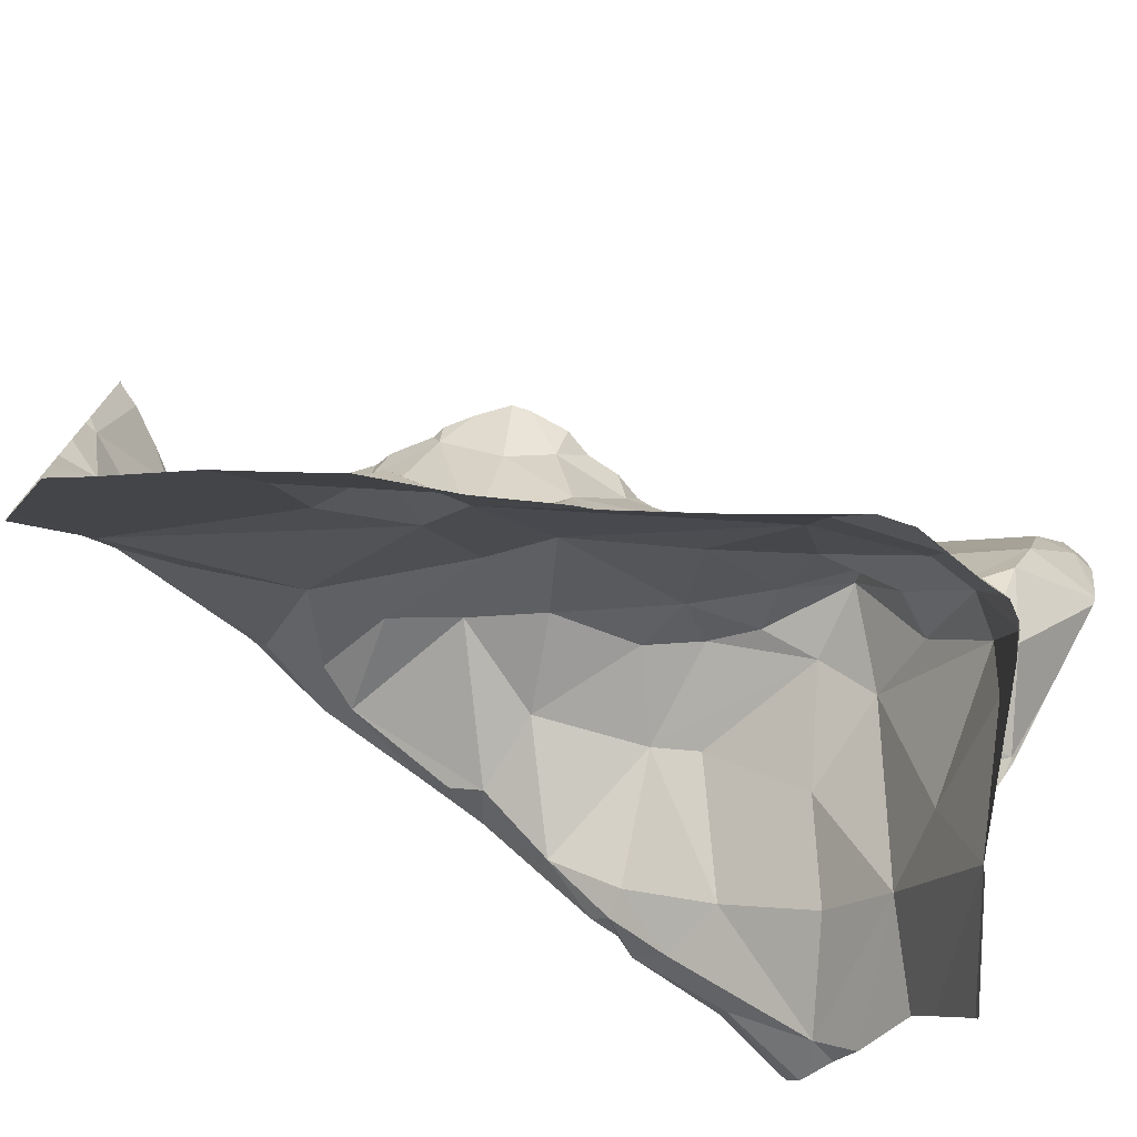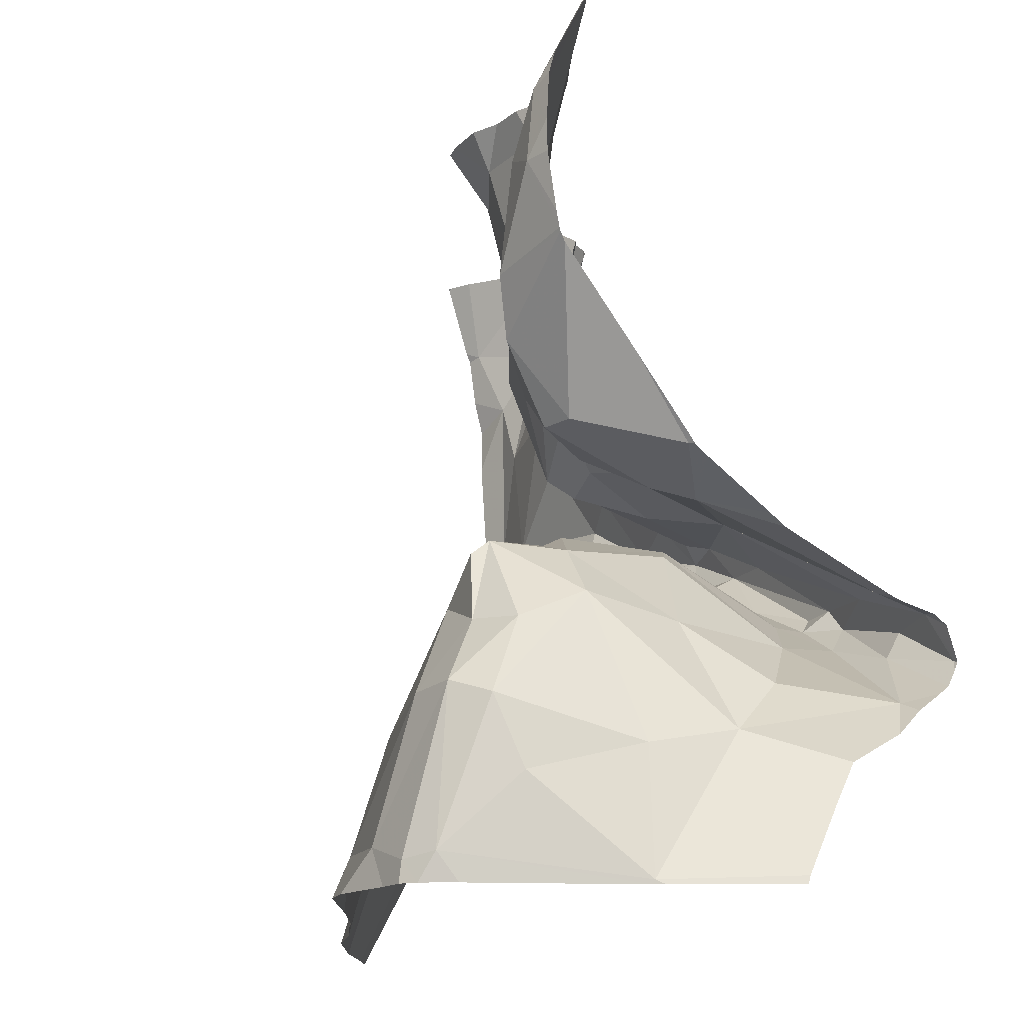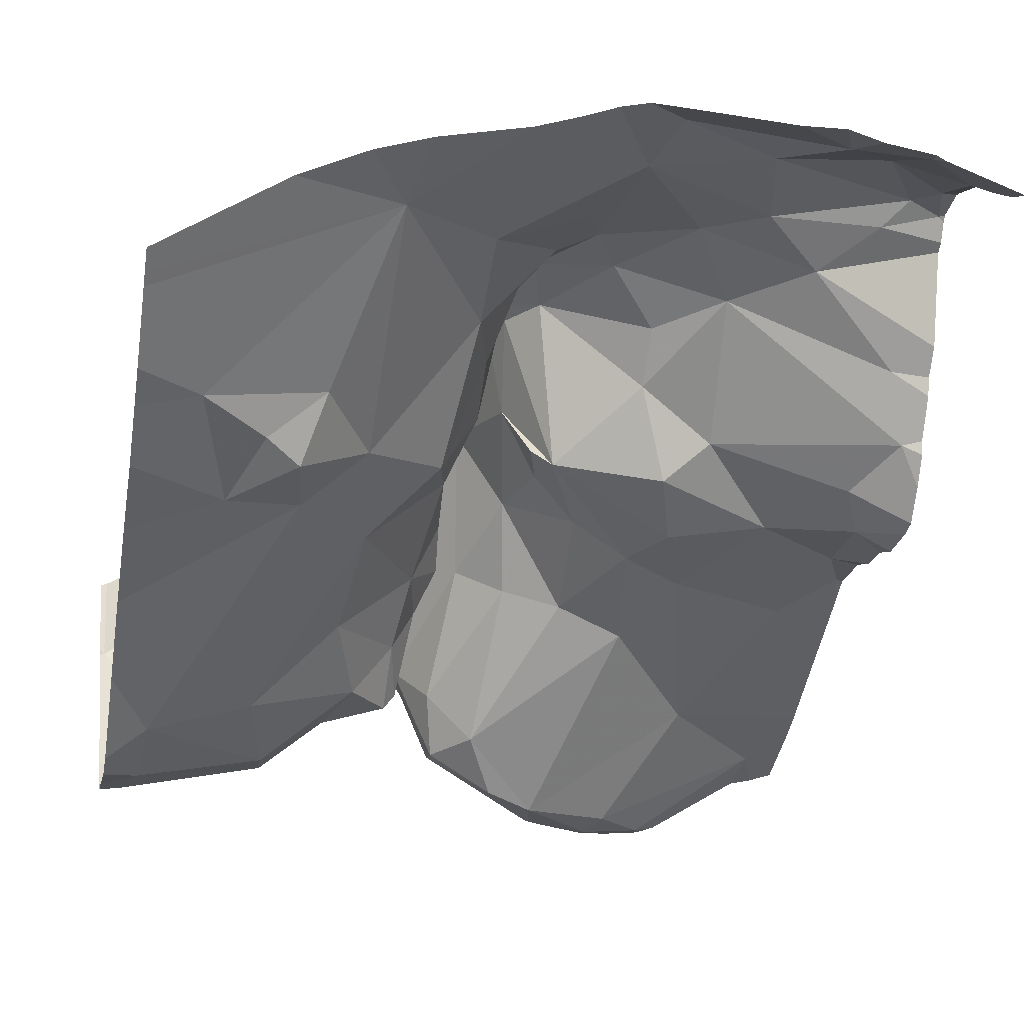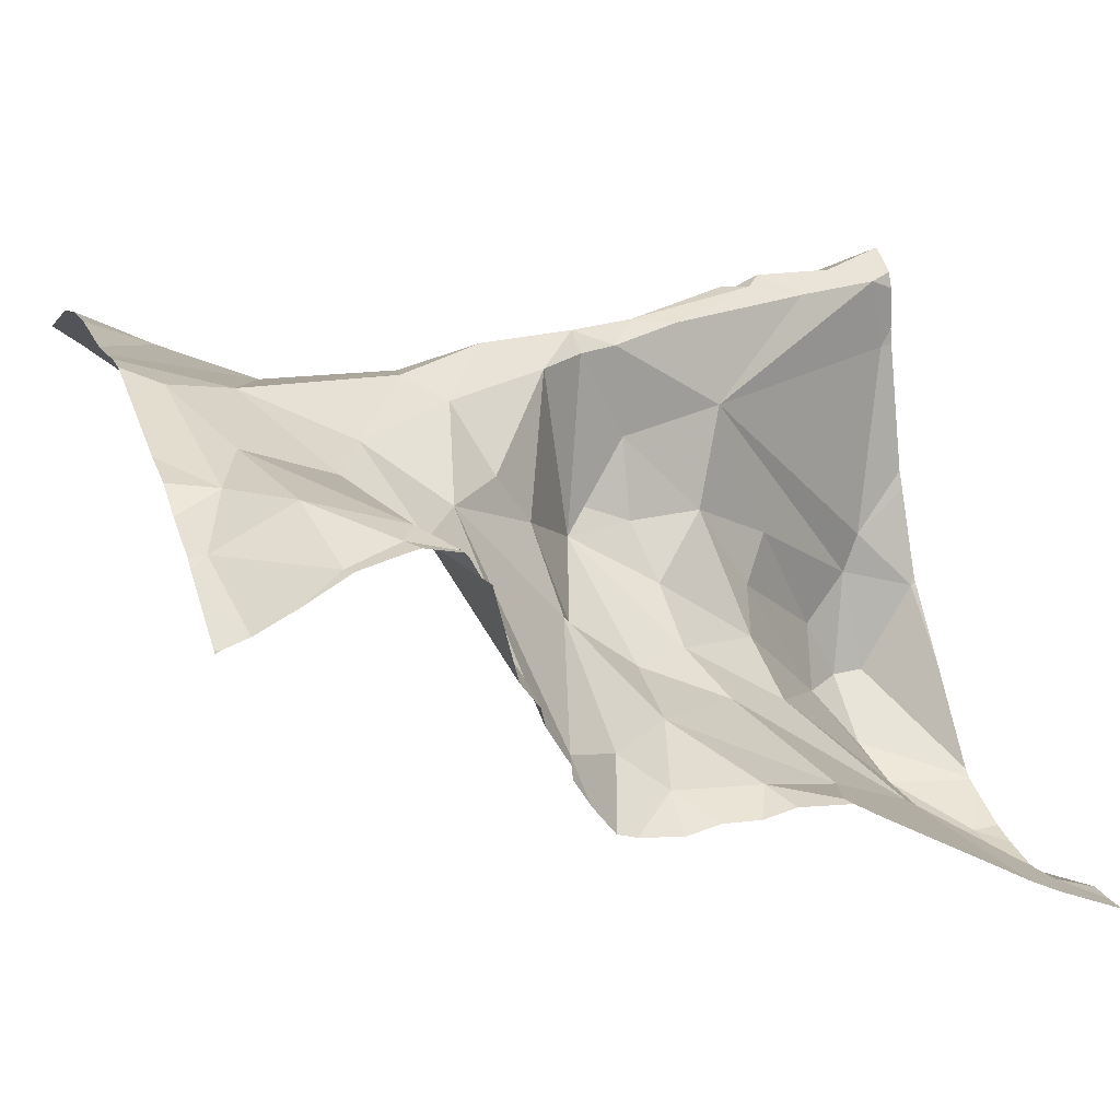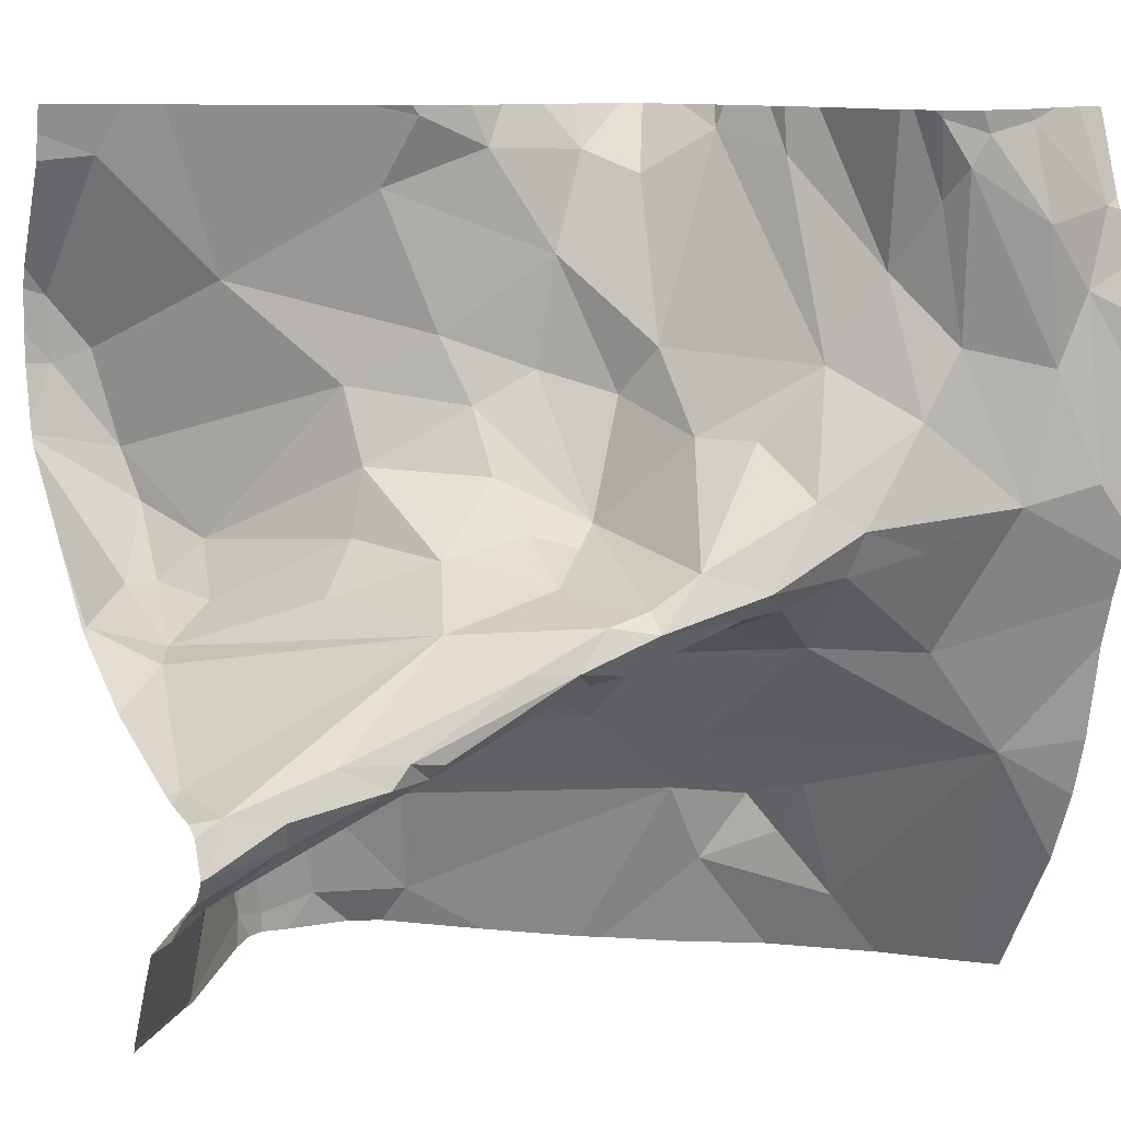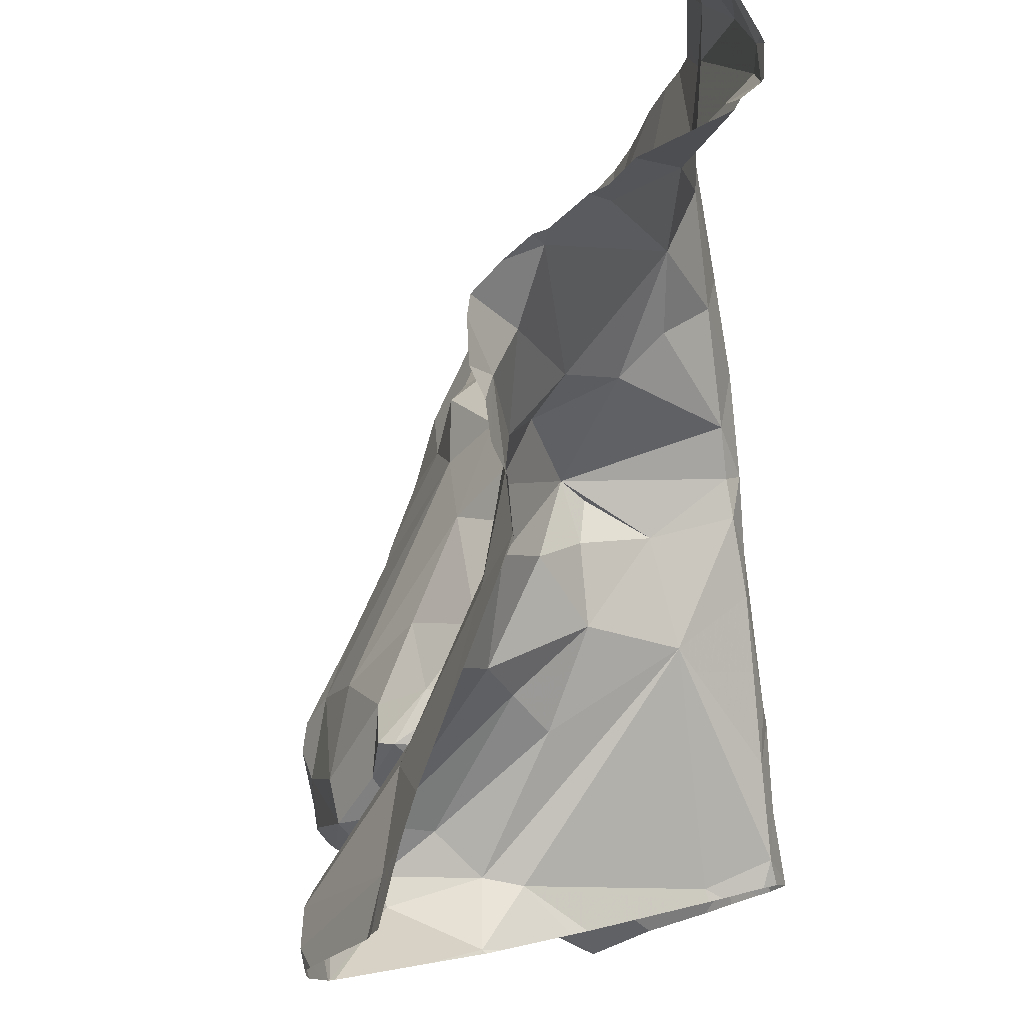
<metadata>
{"format":"obj","ext":"obj","renderer":"f3d","projection":"perspective","resolution":1024,"background":"white","views":[{"elev":-75.4,"azim":139.0,"up":"+Y"},{"elev":-15.4,"azim":-129.1,"up":"+Y"},{"elev":-13.0,"azim":78.1,"up":"+Z"},{"elev":31.3,"azim":161.4,"up":"+Z"},{"elev":11.0,"azim":-25.9,"up":"+Y"},{"elev":75.0,"azim":-105.0,"up":"+Y"}]}
</metadata>
<code>
v -45.87 277.5 503
v -45.86 278.4 503
v -45.74 277.5 502.9
v -45.85 277.6 503.1
v -45.79 277.7 502.9
v -45.81 277.6 502.9
v -45.77 277.7 503
v -45.78 277.8 503
v -45.87 277.7 503.2
v -45.94 277.7 503.3
v -45.8 277.7 503.3
v -45.92 278.4 502.9
v -45.8 278.2 503
v -45.96 277.7 503.4
v -45.88 277.7 503.4
v -45.02 278.2 503.5
v -45.58 277.5 502.9
v -45.62 277.5 502.8
v -45.95 277.8 503.3
v -45.94 277.8 503.4
v -45.02 278.4 503.4
v -45.89 277.8 503.4
v -45.83 277.8 503.4
v -45.79 277.8 503.4
v -45.02 278.3 503.5
v -45.8 277.8 503.4
v -45.88 277.9 503
v -45.75 277.9 503.1
v -45.69 277.9 503.3
v -45.77 277.8 503.4
v -45.02 278 503.5
v -45.8 277.8 503.1
v -45.02 278.2 503.5
v -45.87 278 502.8
v -45.9 278.2 502.8
v -45.86 278 502.9
v -45.32 278.4 503.3
v -45.96 277.9 503
v -45.89 277.9 502.9
v -45.86 277.9 502.9
v -45.81 278 502.9
v -45.02 278.3 503.5
v -45.02 278.3 503.5
v -45.82 277.9 503
v -45.89 277.6 503.1
v -45.9 277.9 503.1
v -45.02 277.6 503.4
v -45.02 277.9 503.5
v -45.02 278 503.5
v -45.02 277.9 503.5
v -45.94 278.1 502.8
v -45.95 278.2 502.8
v -45.02 277.7 503.4
v -45.02 277.8 503.5
v -45.02 278 503.5
v -45.76 277.5 502.9
v -45.22 277.5 503.1
v -45.05 277.5 503.3
v -45.69 278 503.1
v -45.69 278.1 503.1
v -45.75 277.7 502.9
v -45.66 277.5 502.9
v -45.72 277.5 502.8
v -45.07 278.2 503.5
v -45.87 277.5 503
v -45.77 277.5 502.9
v -45.18 277.9 503.4
v -45.29 277.9 503.3
v -45.31 278 503.4
v -45.4 277.8 503.2
v -45.44 277.9 503.3
v -45.38 277.9 503.3
v -45.44 278.1 503.2
v -45.41 278.1 503.3
v -45.49 278 503.2
v -45.65 278 503.2
v -45.71 278 503.1
v -45.56 277.9 503.4
v -45.65 277.9 503.4
v -45.31 278.4 503.3
v -45.35 278.4 503.2
v -45.55 277.7 503
v -45.64 277.8 503
v -45.65 277.8 503
v -45.54 277.9 503.4
v -45.42 277.9 503.4
v -45.57 277.9 503.4
v -45.6 277.9 503.4
v -45.25 278.3 503.4
v -45.19 278.2 503.5
v -45.23 278.1 503.5
v -45.34 278 503.4
v -45.3 278 503.5
v -45.4 278 503.5
v -45.66 277.8 503.4
v -45.67 277.9 503.2
v -45.73 277.8 503.4
v -45.74 277.8 503.4
v -45.23 278.3 503.5
v -45.24 278.4 503.5
v -45.21 278.4 503.5
v -45.2 278.4 503.5
v -45.13 278 503.5
v -45.31 278.2 503.4
v -45.38 278.1 503.4
v -45.47 278 503.4
v -45.22 278 503.5
v -45.52 277.9 503.4
v -45.57 277.9 503.3
v -45.56 278 503.2
v -45.51 278 503.3
v -45.38 277.5 503
v -45.52 277.9 503.4
v -45.37 277.9 503.4
v -45.73 277.8 503.4
v -45.5 277.9 503.2
v -45.55 277.9 503.3
v -45.71 277.9 503.2
v -45.56 278.4 503.1
v -45.67 277.9 503.1
v -45.7 277.8 503
v -45.64 278.4 503.1
v -45.61 278.2 503.1
v -45.66 278.3 503.1
v -45.5 278.3 503.2
v -45.51 278.1 503.1
v -45.58 277.6 502.9
v -45.69 277.7 502.9
v -45.46 278.4 503.2
v -45.72 277.7 502.9
v -45.05 278.4 503.4
v -45.34 278.4 503.2
v -45.3 277.6 503.1
v -45.43 277.8 503.1
v -45.34 277.7 503.1
v -45.69 277.8 503
v -45.73 277.8 503.1
v -45.59 277.8 503.1
v -45.32 278.4 503.3
v -45.32 277.7 503.2
v -45.25 277.7 503.2
v -45.58 278.1 503.1
v -45.59 277.9 503.2
v -45.42 278.2 503.2
v -45.42 278.3 503.2
v -45.58 278 503.2
v -45.64 277.9 503.1
v -45.23 277.6 503.2
v -45.23 277.7 503.2
v -45.17 277.5 503.2
v -45.4 277.5 503
v -45.1 277.7 503.4
v -45.3 277.5 503.1
v -45.1 278.2 503.5
v -45.12 278.3 503.5
v -45.05 278 503.5
v -45.27 278.4 503.5
v -45.16 277.5 503.2
v -45.12 277.5 503.2
v -45.14 278.4 503.5
v -45.03 278.3 503.5
v -45.56 277.5 502.9
v -45.25 278.4 503.5
v -45.89 278.4 503
v -45.29 278.4 503.3
v -45.24 278.4 503.5
v -45.97 277.7 503.4
v -45.97 277.7 503.4
v -45.97 277.7 503.3
v -45.97 277.6 503.3
v -45.97 277.8 503.3
v -45.97 277.8 503.3
v -45.97 277.7 503.4
v -45.97 277.7 503.4
v -45.97 277.8 503.4
v -45.97 277.7 503.4
v -45.97 277.8 503.3
v -45.97 278.1 502.8
v -45.97 278.1 502.8
v -45.97 277.9 503
v -45.97 277.9 503
v -45.97 277.8 503.1
v -45.97 277.6 503.2
v -45.97 278 502.9
v -45.97 277.9 503
v -45.97 277.9 503
v -45.97 278.1 502.8
v -45.97 278.1 502.8
v -45.97 278.4 502.9
v -45.97 278.4 502.9
v -45.97 278.1 502.8
v -45.97 278.2 502.8
v -45.97 278.2 502.8
v -45.97 278.2 502.8
v -45.97 277.9 503
v -45.97 277.6 503.2
v -45.97 277.5 503.2
v -45.97 277.8 503.1
v -45.69 277.5 502.8
v -45.72 277.5 502.8
v -45.49 277.5 502.9
v -45.88 277.5 503
v -45.88 277.5 503
v -45.02 277.5 503.3
v -45.04 277.5 503.3
v -45.97 277.5 503.1
v -45.26 278.4 503.5
v -45.21 278.4 503.5
v -45.2 278.4 503.5
v -45.58 278.4 503.1
v -45.54 278.4 503.1
v -45.35 278.4 503.2
v -45.63 278.4 503.1
v -45.64 278.4 503.1
v -45.41 278.4 503.1
v -45.46 278.4 503.1
v -45.5 278.4 503.1
v -45.8 278.4 503
v -45.68 278.4 503.1
v -45.37 278.4 503.2
v -45.05 278.4 503.5
v -45.1 278.4 503.5
v -45.15 278.4 503.5
v -45.39 278.4 503.2
v -45.02 278.4 503.4
v -45.02 278.4 503.4
v -45.93 278.4 502.9
v -45.97 278.4 502.9
f 5 4 6
f 5 7 8
f 10 9 11
f 12 13 2
f 15 14 167
f 214 122 213
f 20 19 171
f 213 122 210
f 23 22 24
f 10 15 168
f 15 22 14
f 22 15 24
f 26 15 10
f 11 26 10
f 28 27 29
f 23 20 22
f 30 23 24
f 26 24 15
f 174 20 175
f 22 20 14
f 212 81 132
f 211 119 129
f 23 29 20
f 32 11 9
f 35 34 13
f 178 34 179
f 39 38 27
f 39 27 40
f 34 36 41
f 44 41 40
f 27 44 40
f 4 45 1
f 1 6 4
f 46 27 38
f 8 32 45
f 45 4 8
f 4 5 8
f 177 46 182
f 9 45 32
f 45 9 10
f 45 10 170
f 51 35 52
f 41 36 40
f 210 119 211
f 209 102 160
f 179 51 187
f 39 40 36
f 39 36 178
f 205 152 58
f 35 51 34
f 52 35 12
f 204 47 152
f 52 12 189
f 203 1 197
f 1 45 183
f 27 46 29
f 46 19 29
f 29 19 20
f 35 13 12
f 46 38 180
f 56 1 65
f 202 1 203
f 208 102 209
f 192 52 194
f 184 39 188
f 201 162 17
f 200 63 3
f 41 59 60
f 62 61 63
f 3 56 66
f 68 67 69
f 71 70 72
f 74 73 75
f 76 59 77
f 78 29 79
f 132 80 139
f 83 82 84
f 86 85 87
f 88 79 30
f 90 89 91
f 93 92 94
f 96 95 97
f 24 98 30
f 100 99 101
f 101 102 100
f 103 90 91
f 80 81 104
f 106 105 74
f 69 93 94
f 69 107 93
f 99 100 163
f 78 88 108
f 74 75 106
f 110 109 111
f 91 92 93
f 108 85 86
f 74 105 104
f 157 99 207
f 106 113 108
f 114 69 94
f 86 114 94
f 85 108 88
f 78 79 88
f 95 87 88
f 94 92 106
f 105 106 92
f 91 104 92
f 104 105 92
f 87 71 86
f 94 106 108
f 91 93 103
f 69 114 68
f 114 86 72
f 88 87 85
f 108 113 78
f 103 107 67
f 88 115 95
f 108 86 94
f 11 96 97
f 109 78 113
f 75 111 109
f 113 106 75
f 109 113 75
f 116 71 117
f 87 117 71
f 71 72 86
f 118 96 11
f 30 79 23
f 24 26 98
f 115 98 95
f 77 44 28
f 26 11 97
f 98 115 30
f 96 117 95
f 117 87 95
f 98 26 97
f 95 98 97
f 30 115 88
f 29 23 79
f 109 29 78
f 111 75 110
f 84 120 121
f 76 29 109
f 124 123 125
f 122 119 210
f 125 126 73
f 127 83 128
f 83 127 82
f 41 44 77
f 60 34 41
f 61 128 130
f 135 134 127
f 136 121 130
f 7 130 121
f 56 6 1
f 61 130 7
f 120 137 121
f 112 135 151
f 125 123 126
f 138 120 84
f 82 138 84
f 207 99 163
f 141 140 135
f 134 135 140
f 13 34 60
f 211 129 217
f 218 122 219
f 123 142 126
f 77 59 41
f 137 32 8
f 121 137 8
f 117 96 143
f 11 32 118
f 123 60 142
f 118 32 137
f 27 28 44
f 60 59 142
f 125 144 145
f 146 142 59
f 76 146 59
f 119 122 124
f 68 70 140
f 125 129 119
f 144 125 73
f 93 107 103
f 135 133 141
f 134 116 138
f 82 134 138
f 137 120 147
f 138 143 147
f 116 143 138
f 96 137 147
f 133 148 141
f 149 148 150
f 140 70 134
f 116 117 143
f 70 71 116
f 75 73 126
f 134 70 116
f 74 144 73
f 125 119 124
f 142 146 75
f 145 129 125
f 109 110 76
f 75 146 110
f 76 110 146
f 28 76 77
f 166 100 102
f 17 162 18
f 150 148 133
f 154 64 155
f 103 67 50
f 156 103 55
f 149 140 141
f 61 5 56
f 67 68 152
f 152 149 150
f 140 152 68
f 140 149 152
f 141 148 149
f 150 133 57
f 136 83 84
f 103 156 154
f 67 107 69
f 18 62 199
f 163 100 166
f 154 90 103
f 158 150 57
f 16 156 31
f 101 99 90
f 90 154 101
f 160 102 155
f 155 101 154
f 89 104 91
f 154 156 64
f 67 152 48
f 89 90 99
f 155 102 101
f 155 161 160
f 160 161 221
f 166 102 208
f 161 64 43
f 64 161 155
f 209 160 223
f 162 62 18
f 83 130 128
f 165 89 157
f 199 63 200
f 5 6 56
f 83 136 130
f 2 124 218
f 157 89 99
f 56 63 61
f 128 61 62
f 121 136 84
f 61 7 5
f 63 56 3
f 60 123 13
f 162 127 128
f 62 162 128
f 215 145 224
f 70 68 72
f 37 89 165
f 89 80 104
f 104 81 144
f 144 74 104
f 72 68 114
f 126 142 75
f 29 76 28
f 13 123 124
f 8 7 121
f 145 81 220
f 58 150 159
f 147 120 138
f 147 143 96
f 118 137 96
f 145 144 81
f 161 42 131
f 37 80 89
f 151 162 201
f 135 127 162
f 134 82 127
f 139 80 37
f 203 197 206
f 167 14 176
f 168 15 167
f 199 62 63
f 169 10 173
f 170 10 169
f 159 150 158
f 171 19 177
f 172 20 171
f 131 21 225
f 25 161 43
f 173 10 168
f 174 14 20
f 58 152 150
f 132 81 80
f 175 20 172
f 176 14 174
f 42 161 25
f 131 42 21
f 177 19 46
f 178 36 34
f 31 156 49
f 57 133 153
f 179 34 51
f 180 38 181
f 53 152 47
f 151 135 162
f 181 38 195
f 204 152 205
f 182 46 198
f 183 45 170
f 184 38 39
f 185 38 184
f 49 156 55
f 186 38 185
f 153 133 112
f 55 103 50
f 187 51 191
f 188 39 178
f 50 67 48
f 189 12 190
f 112 133 135
f 54 152 53
f 190 12 164
f 164 12 2
f 191 51 192
f 2 13 124
f 48 152 54
f 192 51 52
f 193 52 189
f 16 64 156
f 194 52 193
f 66 56 65
f 33 64 16
f 195 38 186
f 196 1 183
f 65 1 202
f 197 1 196
f 198 46 180
f 43 64 33
f 215 129 145
f 216 129 215
f 217 129 216
f 218 124 122
f 219 122 214
f 220 81 212
f 221 161 131
f 222 160 221
f 223 160 222
f 224 145 220
f 225 21 226
f 227 190 164
f 228 190 227

</code>
